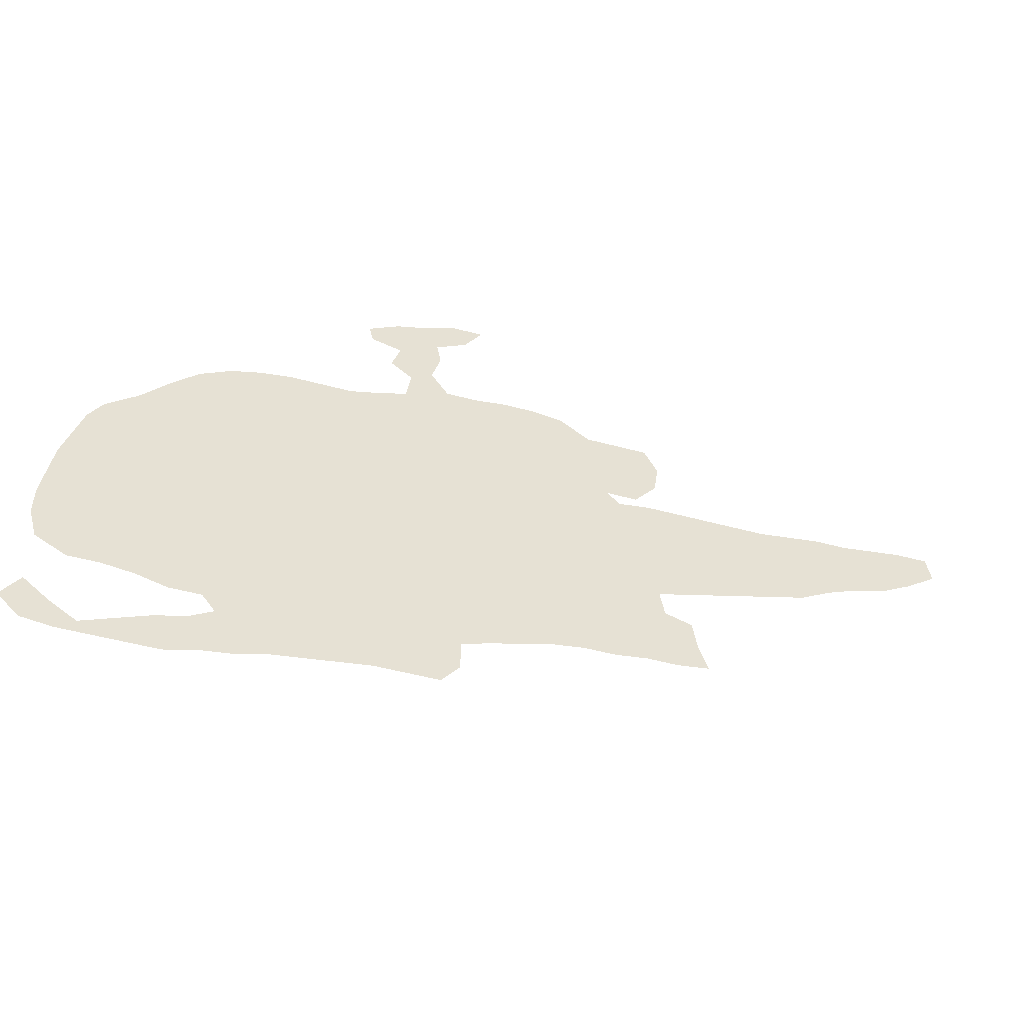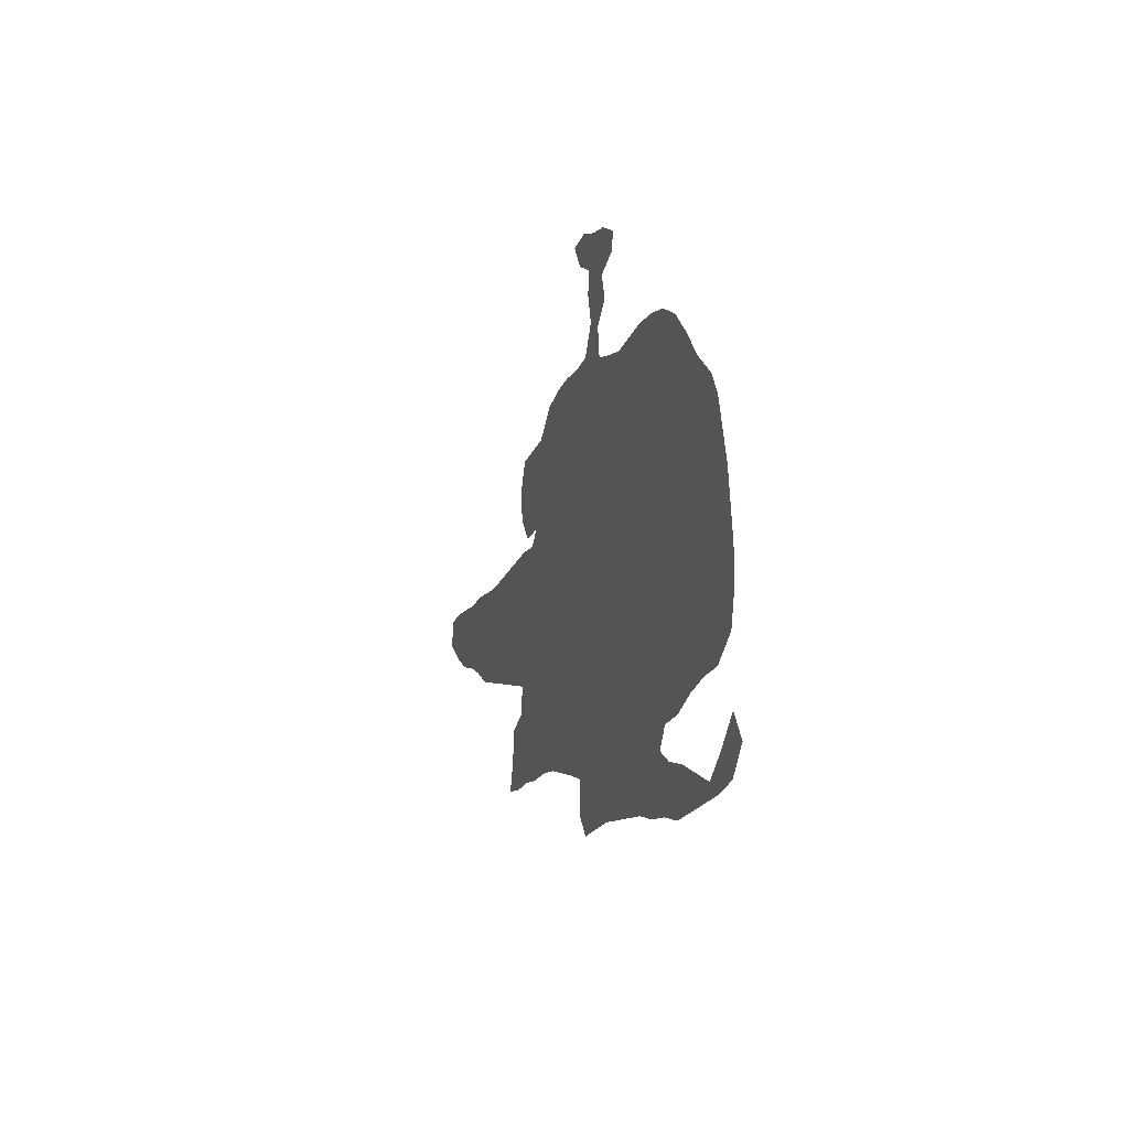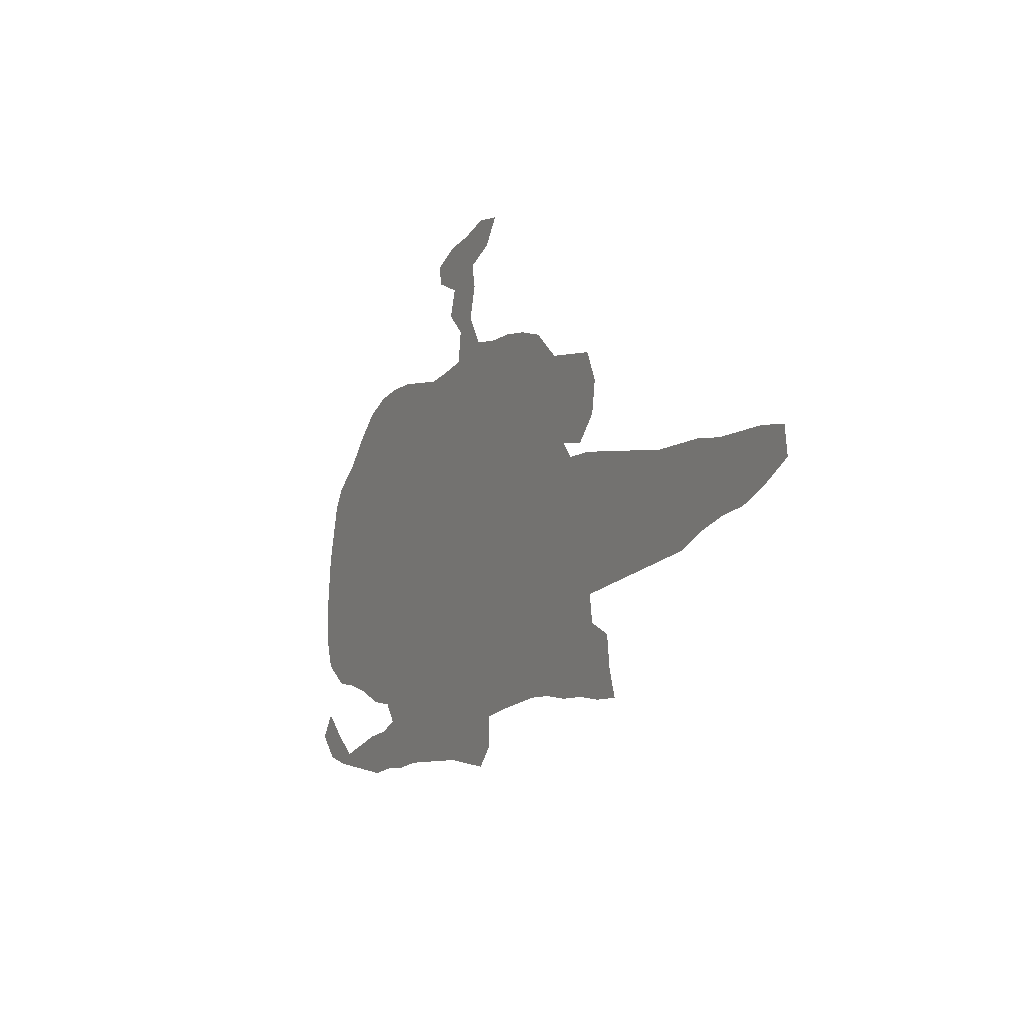
<metadata>
{"format":"obj","ext":"obj","renderer":"f3d","projection":"perspective","resolution":1024,"background":"white","views":[{"elev":-50.9,"azim":-16.4,"up":"+Y"},{"elev":-17.8,"azim":-105.4,"up":"+Y"},{"elev":0.6,"azim":61.2,"up":"+Y"}]}
</metadata>
<code>
v 0.05289 0.3462 0
v 0.08654 0.375 0
v 0.1155 0.4087 0
v 0.1442 0.4375 0
v 0.1779 0.4567 0
v 0.2115 0.4663 0
v 0.2452 0.4712 0
v 0.2758 0.4712 0
v 0.3125 0.4712 0
v 0.3427 0.4797 0
v 0.375 0.4904 0
v 0.3798 0.524 0
v 0.3558 0.5433 0
v 0.3654 0.5721 0
v 0.3317 0.5817 0
v 0.3269 0.601 0
v 0.3606 0.6202 0
v 0.3942 0.6298 0
v 0.4279 0.6442 0
v 0.4615 0.6442 0
v 0.4423 0.6154 0
v 0.4087 0.5961 0
v 0.4135 0.5721 0
v 0.4038 0.5385 0
v 0.4231 0.5096 0
v 0.4567 0.5096 0
v 0.4904 0.5144 0
v 0.524 0.5144 0
v 0.5577 0.5096 0
v 0.5914 0.4856 0
v 0.6256 0.4856 0
v 0.6586 0.4856 0
v 0.6731 0.4567 0
v 0.6683 0.4231 0
v 0.6442 0.3942 0
v 0.6106 0.3942 0
v 0.625 0.3798 0
v 0.6586 0.3846 0
v 0.692 0.3846 0
v 0.722 0.3846 0
v 0.7566 0.3846 0
v 0.7933 0.3846 0
v 0.83 0.3899 0
v 0.8606 0.3942 0
v 0.8942 0.3942 0
v 0.9273 0.399 0
v 0.9615 0.4038 0
v 0.9952 0.4038 0
v 1 0.375 0
v 0.9664 0.351 0
v 0.9327 0.3317 0
v 0.899 0.3221 0
v 0.8654 0.3077 0
v 0.8317 0.2885 0
v 0.8014 0.2798 0
v 0.7709 0.2711 0
v 0.7347 0.2607 0
v 0.6974 0.2501 0
v 0.6635 0.2404 0
v 0.6683 0.2115 0
v 0.6971 0.2019 0
v 0.7019 0.1683 0
v 0.7115 0.1394 0
v 0.6779 0.1346 0
v 0.6442 0.1346 0
v 0.6106 0.1298 0
v 0.5769 0.1298 0
v 0.5433 0.125 0
v 0.5065 0.1145 0
v 0.4788 0.1066 0
v 0.4471 0.09615 0
v 0.4471 0.0625 0
v 0.4279 0.03846 0
v 0.3948 0.03846 0
v 0.3606 0.03846 0
v 0.3272 0.0337 0
v 0.2934 0.02886 0
v 0.2596 0.02404 0
v 0.226 0.01442 0
v 0.1923 0.009615 0
v 0.1587 0 0
v 0.1256 0 0
v 0.09205 0 0
v 0.05769 0 0
v 0.02404 0.004808 0
v 0 0.02885 0
v 0.01923 0.05769 0
v 0.04808 0.03365 0
v 0.07692 0.01442 0
v 0.1075 0.02753 0
v 0.1442 0.04327 0
v 0.1779 0.05289 0
v 0.2019 0.06731 0
v 0.1875 0.08654 0
v 0.1538 0.08654 0
v 0.1202 0.09615 0
v 0.08654 0.101 0
v 0.05289 0.101 0
v 0.01923 0.1202 0
v 0.009615 0.1538 0
v 0.009615 0.1875 0
v 0.01486 0.2242 0
v 0.01923 0.2548 0
v 0.02867 0.2879 0
v 0.03846 0.3221 0
v 0.1511 0.02334 0
v 0.6317 0.4235 0
v 0.6407 0.4538 0
v 0.9732 0.3805 0
v 0.1201 0.01824 0
v 0.3836 0.066 0
v 0.3978 0.2932 0
v 0.3677 0.2935 0
v 0.3186 0.08685 0
v 0.247 0.2816 0
v 0.151 0.2598 0
v 0.1399 0.2273 0
v 0.6006 0.1942 0
v 0.3071 0.2716 0
v 0.8413 0.3434 0
v 0.8779 0.3591 0
v 0.4142 0.05836 0
v 0.04844 0.01554 0
v 0.02574 0.02936 0
v 0.3857 0.5553 0
v 0.1588 0.1101 0
v 0.1025 0.1762 0
v 0.0772 0.3173 0
v 0.07926 0.1953 0
v 0.1608 0.4184 0
v 0.2157 0.2874 0
v 0.6521 0.3134 0
v 0.3833 0.209 0
v 0.568 0.2599 0
v 0.4406 0.2728 0
v 0.5463 0.2409 0
v 0.4978 0.4546 0
v 0.4139 0.6176 0
v 0.6016 0.4484 0
v 0.9118 0.3617 0
v 0.6546 0.1712 0
v 0.6213 0.1663 0
v 0.9434 0.3702 0
v 0.7132 0.3176 0
v 0.6817 0.3243 0
v 0.7723 0.3264 0
v 0.8068 0.3319 0
v 0.7447 0.3294 0
v 0.07003 0.1627 0
v 0.08505 0.01124 0
v 0.04321 0.1379 0
v 0.3631 0.5995 0
v 0.3896 0.5912 0
v 0.2429 0.04661 0
v 0.2083 0.03961 0
v 0.5309 0.4492 0
v 0.4057 0.4881 0
v 0.5661 0.4603 0
v 0.5643 0.4842 0
v 0.684 0.1581 0
v 0.6796 0.1836 0
v 0.1783 0.02609 0
v 0.4109 0.1883 0
v 0.3778 0.1787 0
v 0.3518 0.3826 0
v 0.2933 0.3706 0
v 0.1669 0.1644 0
v 0.6062 0.2243 0
v 0.6353 0.2064 0
v 0.6299 0.247 0
v 0.2277 0.06728 0
v 0.09641 0.2862 0
v 0.139 0.1344 0
v 0.1813 0.3519 0
v 0.1544 0.3302 0
v 0.1949 0.1858 0
v 0.621 0.286 0
v 0.6363 0.3483 0
v 0.2938 0.4347 0
v 0.652 0.2756 0
v 0.4379 0.4823 0
v 0.6039 0.3229 0
v 0.5753 0.3128 0
v 0.6693 0.3506 0
v 0.1043 0.1376 0
v 0.07701 0.2266 0
v 0.3483 0.06924 0
v 0.4719 0.1732 0
v 0.2568 0.1718 0
v 0.2861 0.1791 0
v 0.3508 0.1958 0
v 0.2659 0.3766 0
v 0.2311 0.3828 0
v 0.1863 0.2737 0
v 0.1146 0.3169 0
v 0.5835 0.1618 0
v 0.4439 0.1952 0
v 0.07578 0.2593 0
v 0.04691 0.2361 0
v 0.1061 0.2139 0
v 0.2177 0.4445 0
v 0.3968 0.407 0
v 0.2122 0.3515 0
v 0.4284 0.1406 0
v 0.3975 0.1301 0
v 0.3789 0.3851 0
v 0.5107 0.1789 0
v 0.5629 0.4306 0
v 0.5094 0.3434 0
v 0.5495 0.1867 0
v 0.571 0.2214 0
v 0.6802 0.2965 0
v 0.4722 0.4772 0
v 0.5079 0.4822 0
v 0.1715 0.1369 0
v 0.1926 0.3162 0
v 0.3295 0.41 0
v 0.4187 0.4289 0
v 0.3856 0.4376 0
v 0.5757 0.1911 0
v 0.6023 0.3588 0
v 0.5038 0.4243 0
v 0.3956 0.5168 0
v 0.2423 0.2269 0
v 0.2716 0.2276 0
v 0.3565 0.2299 0
v 0.2666 0.3139 0
v 0.4484 0.2228 0
v 0.08992 0.3422 0
v 0.1294 0.282 0
v 0.4276 0.2463 0
v 0.04648 0.1993 0
v 0.5391 0.4821 0
v 0.06129 0.2916 0
v 0.1337 0.1675 0
v 0.2246 0.4144 0
v 0.3878 0.4671 0
v 0.1896 0.3883 0
v 0.1294 0.1971 0
v 0.4067 0.3441 0
v 0.7917 0.3533 0
v 0.4749 0.2293 0
v 0.5352 0.3768 0
v 0.5079 0.3881 0
v 0.4789 0.4052 0
v 0.4156 0.08312 0
v 0.5327 0.2126 0
v 0.394 0.2404 0
v 0.3563 0.3341 0
v 0.3299 0.3314 0
v 0.1623 0.1999 0
v 0.1545 0.3648 0
v 0.1215 0.3505 0
v 0.1943 0.2172 0
v 0.3694 0.2645 0
v 0.44 0.3342 0
v 0.4493 0.4175 0
v 0.5579 0.2913 0
v 0.3526 0.4327 0
v 0.2892 0.07738 0
v 0.2579 0.1191 0
v 0.2955 0.1311 0
v 0.2231 0.1261 0
v 0.3643 0.1288 0
v 0.3313 0.1341 0
v 0.3022 0.2374 0
v 0.262 0.4089 0
v 0.2503 0.2504 0
v 0.255 0.4405 0
v 0.163 0.2941 0
v 0.4566 0.1501 0
v 0.5838 0.4106 0
v 0.07193 0.1282 0
v 0.2304 0.3177 0
v 0.7844 0.3019 0
v 0.4866 0.1424 0
v 0.5026 0.217 0
v 0.5241 0.3028 0
v 0.5742 0.376 0
v 0.4707 0.322 0
v 0.4945 0.3072 0
v 0.7654 0.3569 0
v 0.8257 0.3116 0
v 0.8184 0.3625 0
v 0.7033 0.3532 0
v 0.7453 0.2966 0
v 0.7337 0.3536 0
v 0.0365 0.1685 0
v 0.2745 0.05298 0
v 0.4158 0.2159 0
v 0.4201 0.1119 0
v 0.281 0.3422 0
v 0.3411 0.3566 0
v 0.5979 0.2542 0
v 0.6806 0.2686 0
v 0.6282 0.3175 0
v 0.1228 0.378 0
v 0.4562 0.3848 0
v 0.4449 0.4513 0
v 0.5899 0.2868 0
v 0.7095 0.2829 0
v 0.3609 0.4587 0
v 0.2558 0.08084 0
v 0.3818 0.3206 0
v 0.3104 0.05779 0
v 0.2397 0.1487 0
v 0.378 0.1527 0
v 0.2932 0.2063 0
v 0.3162 0.112 0
v 0.2947 0.4002 0
v 0.4109 0.2692 0
v 0.1113 0.2502 0
v 0.1934 0.1173 0
v 0.4131 0.3182 0
v 0.4533 0.1241 0
v 0.4869 0.2523 0
v 0.5348 0.2709 0
v 0.5754 0.342 0
v 0.5568 0.4002 0
v 0.4675 0.3525 0
v 0.5186 0.145 0
v 0.5471 0.1559 0
v 0.4366 0.1689 0
v 0.4143 0.4585 0
v 0.2568 0.1999 0
v 0.1401 0.3063 0
v 0.2217 0.2092 0
v 0.3356 0.2829 0
v 0.3331 0.2499 0
v 0.4037 0.3747 0
v 0.47 0.2857 0
v 0.4575 0.2537 0
v 0.5322 0.413 0
v 0.4852 0.3733 0
v 0.3816 0.09809 0
v 0.4059 0.1605 0
v 0.2815 0.2874 0
v 0.3069 0.3101 0
v 0.3452 0.3104 0
v 0.3206 0.3789 0
v 0.3107 0.3474 0
v 0.1929 0.4241 0
v 0.1496 0.3927 0
v 0.8468 0.3697 0
v 0.2156 0.2497 0
v 0.4338 0.3642 0
v 0.4737 0.439 0
v 0.4264 0.3963 0
v 0.3306 0.4462 0
v 0.3654 0.4097 0
v 0.6069 0.42 0
v 0.2861 0.1028 0
v 0.2752 0.1504 0
v 0.2209 0.09544 0
v 0.2271 0.1781 0
v 0.3462 0.1034 0
v 0.3467 0.1626 0
v 0.277 0.2593 0
v 0.3101 0.1577 0
v 0.3198 0.1863 0
v 0.3262 0.2165 0
v 0.4368 0.6306 0
v 0.04673 0.2657 0
v 0.2024 0.1522 0
v 0.1754 0.2384 0
v 0.2472 0.3478 0
v 0.8631 0.3297 0
v 0.3754 0.3551 0
v 0.4771 0.201 0
v 0.517 0.2449 0
v 0.5455 0.3241 0
v 0.5469 0.3526 0
v 0.4364 0.3014 0
v 0.504 0.2772 0
f 31 139 108
f 47 109 48
f 82 106 110
f 205 336 307
f 248 311 255
f 163 133 164
f 59 170 169
f 31 108 32
f 120 283 367
f 71 291 246
f 72 122 73
f 123 88 124
f 86 124 87
f 94 126 95
f 3 130 4
f 37 221 178
f 283 54 53
f 217 340 165
f 219 202 218
f 196 118 220
f 19 138 362
f 18 153 138
f 45 121 140
f 60 169 141
f 143 50 109
f 46 140 143
f 285 184 145
f 367 283 53
f 284 241 147
f 34 107 35
f 1 105 128
f 83 110 150
f 84 150 123
f 98 151 99
f 98 273 151
f 14 153 152
f 125 24 23
f 154 171 155
f 144 212 301
f 208 272 139
f 28 214 233
f 62 160 63
f 60 161 61
f 60 141 161
f 15 152 16
f 11 302 237
f 28 233 29
f 162 92 106
f 80 155 162
f 81 106 82
f 139 351 107
f 108 107 34
f 108 139 107
f 109 49 48
f 110 91 90
f 110 106 91
f 74 111 75
f 137 222 156
f 225 358 268
f 76 187 305
f 305 114 260
f 2 229 253
f 66 196 67
f 196 142 118
f 101 288 232
f 122 246 111
f 108 34 33
f 108 33 32
f 367 53 52
f 82 110 83
f 122 111 74
f 71 246 72
f 122 74 73
f 84 123 85
f 85 124 86
f 85 123 124
f 124 88 87
f 12 125 13
f 126 96 95
f 215 173 126
f 186 200 312
f 102 101 232
f 127 235 239
f 149 127 129
f 4 130 5
f 5 201 6
f 251 239 235
f 267 236 193
f 168 211 118
f 132 177 180
f 163 290 133
f 307 264 205
f 167 235 173
f 178 132 184
f 117 200 239
f 332 228 242
f 244 209 243
f 222 245 244
f 220 211 210
f 259 349 217
f 72 246 122
f 210 211 247
f 17 152 18
f 138 21 362
f 18 138 19
f 138 22 21
f 138 153 22
f 44 121 45
f 140 52 51
f 140 121 52
f 45 140 46
f 120 147 283
f 141 142 65
f 59 169 60
f 141 169 142
f 65 142 66
f 141 65 64
f 109 50 49
f 46 143 47
f 47 143 109
f 143 51 50
f 143 140 51
f 144 145 212
f 132 180 212
f 133 248 226
f 144 285 145
f 275 56 55
f 146 148 286
f 41 282 42
f 283 55 54
f 147 146 275
f 42 241 284
f 284 147 120
f 39 184 285
f 286 57 56
f 148 144 286
f 40 287 41
f 107 36 35
f 232 149 129
f 232 288 149
f 173 235 185
f 151 149 288
f 1 128 229
f 150 90 89
f 150 110 90
f 83 150 84
f 123 89 88
f 123 150 89
f 151 100 99
f 97 273 98
f 151 288 100
f 152 153 18
f 13 125 14
f 14 125 153
f 77 289 78
f 155 171 93
f 78 154 79
f 79 154 155
f 27 213 214
f 27 214 28
f 159 158 30
f 30 158 139
f 160 64 63
f 161 62 61
f 141 64 160
f 161 141 160
f 62 161 160
f 153 125 23
f 153 23 22
f 106 92 91
f 14 152 15
f 152 17 16
f 125 223 24
f 11 157 223
f 12 223 125
f 159 30 29
f 80 162 81
f 81 162 106
f 79 155 80
f 155 93 92
f 162 155 92
f 248 133 290
f 199 232 186
f 312 230 172
f 291 204 205
f 368 293 249
f 312 172 198
f 251 235 167
f 170 294 168
f 169 168 118
f 169 170 168
f 289 305 260
f 171 354 93
f 117 116 312
f 94 313 126
f 252 174 238
f 349 179 217
f 44 344 121
f 252 253 175
f 338 227 337
f 178 182 296
f 296 182 177
f 175 216 174
f 255 328 329
f 240 314 256
f 257 298 245
f 299 218 257
f 300 183 258
f 248 255 226
f 134 300 258
f 184 132 145
f 301 58 57
f 185 127 149
f 156 208 158
f 158 208 139
f 111 187 75
f 260 352 303
f 304 249 339
f 261 262 353
f 187 114 305
f 308 225 325
f 309 262 352
f 175 270 216
f 270 230 116
f 195 229 128
f 196 322 67
f 323 204 271
f 159 233 158
f 272 319 279
f 234 128 105
f 198 172 234
f 200 117 312
f 199 363 103
f 199 186 198
f 102 199 103
f 127 200 129
f 126 173 96
f 201 7 6
f 215 126 313
f 181 299 213
f 254 251 176
f 273 185 149
f 97 185 273
f 193 236 238
f 287 285 144
f 131 274 216
f 134 136 211
f 177 294 170
f 180 170 59
f 180 177 170
f 36 221 37
f 146 286 275
f 37 178 38
f 38 178 184
f 259 350 219
f 271 315 276
f 277 369 207
f 316 242 277
f 278 317 258
f 279 318 221
f 319 243 279
f 320 256 280
f 209 281 278
f 281 280 331
f 211 136 247
f 196 210 322
f 196 220 210
f 310 166 340
f 68 321 69
f 68 322 321
f 322 210 207
f 169 118 142
f 301 295 58
f 212 180 295
f 145 132 212
f 38 184 39
f 96 173 185
f 26 213 27
f 26 181 213
f 214 137 156
f 214 213 137
f 214 156 233
f 30 139 31
f 197 323 188
f 350 217 165
f 237 219 324
f 324 219 218
f 221 318 182
f 118 211 220
f 40 285 287
f 165 368 206
f 137 347 222
f 188 276 207
f 175 195 326
f 325 225 224
f 224 327 325
f 224 345 327
f 226 191 133
f 113 328 255
f 192 292 166
f 292 366 227
f 192 193 366
f 228 197 369
f 253 195 175
f 253 229 195
f 195 172 230
f 290 163 197
f 232 129 186
f 167 173 215
f 234 105 104
f 365 117 251
f 235 127 185
f 203 174 216
f 172 195 128
f 269 236 267
f 206 368 330
f 127 239 200
f 172 128 234
f 102 232 199
f 316 332 242
f 222 244 333
f 333 244 243
f 334 245 298
f 210 247 207
f 112 255 311
f 311 248 231
f 129 200 186
f 246 291 335
f 307 336 164
f 205 204 336
f 227 115 337
f 295 59 58
f 249 250 339
f 165 340 293
f 131 345 115
f 115 345 268
f 251 167 176
f 117 239 251
f 368 249 304
f 76 305 77
f 3 343 130
f 3 297 343
f 252 175 174
f 9 179 349
f 43 344 44
f 344 120 121
f 345 194 365
f 66 142 196
f 226 361 191
f 330 240 346
f 346 240 256
f 299 257 347
f 347 257 245
f 348 218 202
f 134 258 317
f 9 349 10
f 350 165 206
f 304 113 112
f 77 305 289
f 114 352 260
f 352 262 261
f 306 353 189
f 354 94 93
f 261 263 354
f 189 355 306
f 313 364 215
f 356 114 187
f 205 264 335
f 164 191 357
f 264 357 265
f 266 358 225
f 360 190 359
f 360 308 190
f 8 179 9
f 310 192 166
f 225 268 224
f 179 8 269
f 19 362 20
f 192 267 193
f 11 237 157
f 270 116 194
f 216 194 131
f 216 270 194
f 326 195 230
f 270 326 230
f 2 1 229
f 271 204 315
f 29 233 159
f 373 112 311
f 272 351 139
f 103 363 104
f 167 215 364
f 282 148 146
f 365 116 117
f 254 365 251
f 273 149 151
f 203 238 174
f 366 203 274
f 342 236 201
f 115 274 131
f 287 144 148
f 216 274 203
f 221 182 178
f 302 259 219
f 241 146 147
f 240 330 368
f 188 271 276
f 136 370 247
f 277 242 369
f 183 371 258
f 372 243 209
f 373 256 314
f 374 281 331
f 276 70 69
f 282 241 42
f 282 146 241
f 275 55 283
f 42 284 43
f 344 284 120
f 39 285 40
f 301 57 286
f 287 282 41
f 287 148 282
f 100 288 101
f 289 154 78
f 289 260 303
f 233 156 158
f 208 319 272
f 213 299 347
f 157 181 25
f 25 181 26
f 248 290 231
f 228 290 197
f 71 315 291
f 335 291 205
f 292 227 338
f 192 366 292
f 293 250 249
f 293 341 250
f 250 341 338
f 250 338 339
f 345 254 327
f 177 300 294
f 351 36 107
f 135 311 231
f 341 292 338
f 178 296 132
f 132 296 177
f 255 329 226
f 226 329 361
f 116 230 312
f 298 320 334
f 181 324 299
f 182 183 300
f 134 294 300
f 177 182 300
f 268 345 224
f 212 295 301
f 157 237 324
f 223 25 24
f 10 349 302
f 10 302 11
f 289 303 154
f 303 171 154
f 314 304 112
f 353 306 261
f 114 309 352
f 75 187 76
f 306 263 261
f 306 364 263
f 263 364 313
f 263 313 354
f 307 357 264
f 356 265 309
f 264 265 356
f 266 225 308
f 361 266 308
f 265 262 309
f 361 329 266
f 329 119 266
f 267 310 179
f 179 310 217
f 310 267 192
f 163 336 323
f 197 163 323
f 272 279 36
f 36 279 221
f 198 234 363
f 199 198 363
f 186 312 198
f 274 115 227
f 168 294 211
f 294 134 211
f 286 56 275
f 240 368 304
f 315 70 276
f 315 71 70
f 277 207 247
f 369 188 207
f 374 331 316
f 317 370 136
f 317 136 134
f 316 331 332
f 318 183 182
f 208 333 319
f 318 371 183
f 67 322 68
f 321 276 69
f 321 207 276
f 238 236 342
f 322 207 321
f 193 238 203
f 133 191 164
f 96 185 97
f 342 5 130
f 156 222 333
f 323 271 188
f 259 217 350
f 157 324 181
f 299 324 218
f 190 325 189
f 325 355 189
f 190 308 325
f 270 175 326
f 327 176 355
f 327 254 176
f 328 119 329
f 338 119 328
f 297 2 253
f 366 274 227
f 252 297 253
f 202 206 330
f 7 201 269
f 269 201 236
f 202 330 348
f 348 330 346
f 135 231 332
f 373 314 112
f 332 231 228
f 331 135 332
f 156 333 208
f 319 333 243
f 244 334 209
f 244 245 334
f 113 255 112
f 246 335 111
f 335 187 111
f 336 163 164
f 336 204 323
f 338 337 119
f 295 180 59
f 339 338 328
f 304 339 113
f 339 328 113
f 340 166 341
f 217 310 340
f 341 166 292
f 293 340 341
f 201 5 342
f 266 119 358
f 314 240 304
f 343 238 130
f 343 252 238
f 3 2 297
f 43 284 344
f 131 194 345
f 342 130 238
f 144 301 286
f 373 311 135
f 373 135 331
f 290 228 231
f 298 346 320
f 320 346 256
f 213 347 137
f 222 347 245
f 257 348 298
f 298 348 346
f 257 218 348
f 349 259 302
f 219 350 202
f 368 165 293
f 272 36 351
f 352 261 303
f 353 190 189
f 353 359 190
f 303 354 171
f 354 313 94
f 303 261 354
f 355 176 364
f 325 327 355
f 12 11 223
f 306 355 364
f 335 356 187
f 356 309 114
f 335 264 356
f 357 191 360
f 307 164 357
f 119 337 358
f 358 115 268
f 337 115 358
f 357 359 265
f 265 359 262
f 353 262 359
f 191 361 360
f 357 360 359
f 360 361 308
f 267 179 269
f 8 7 269
f 362 21 20
f 315 204 291
f 363 234 104
f 167 364 176
f 223 157 25
f 194 116 365
f 254 345 365
f 193 203 366
f 297 252 343
f 121 367 52
f 120 367 121
f 237 302 219
f 202 350 206
f 147 275 283
f 369 197 188
f 316 277 370
f 374 316 370
f 370 277 247
f 369 242 228
f 209 278 371
f 372 209 371
f 371 278 258
f 279 372 318
f 318 372 371
f 279 243 372
f 280 373 331
f 280 256 373
f 278 374 317
f 317 374 370
f 278 281 374
f 209 320 280
f 209 334 320
f 281 209 280

</code>
